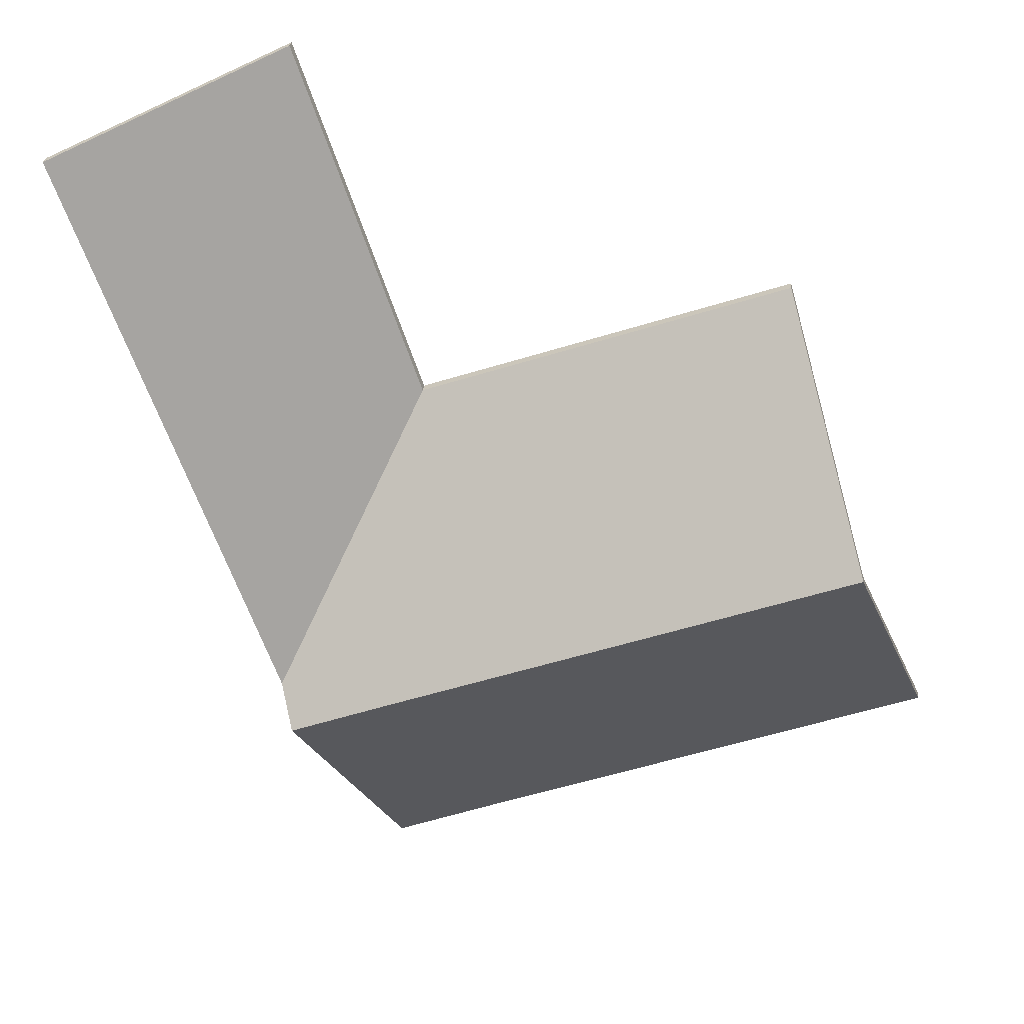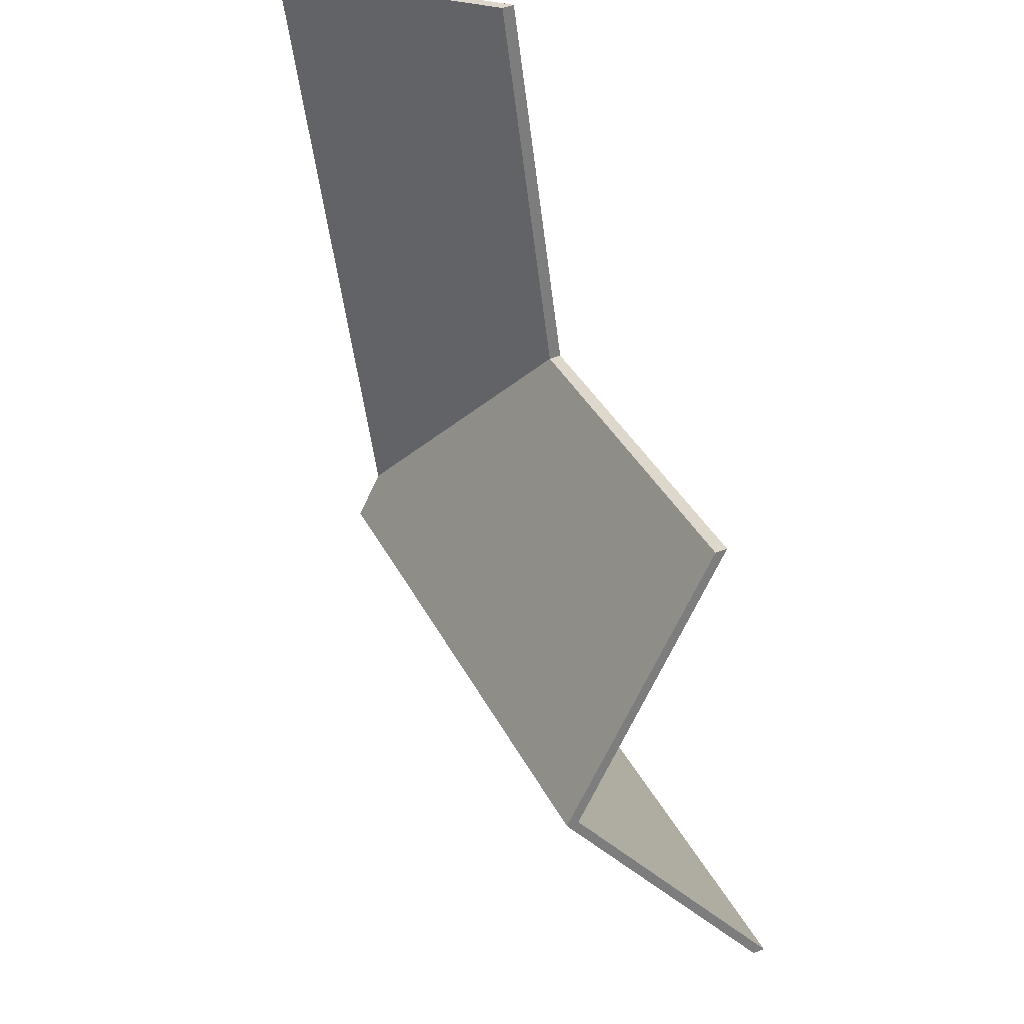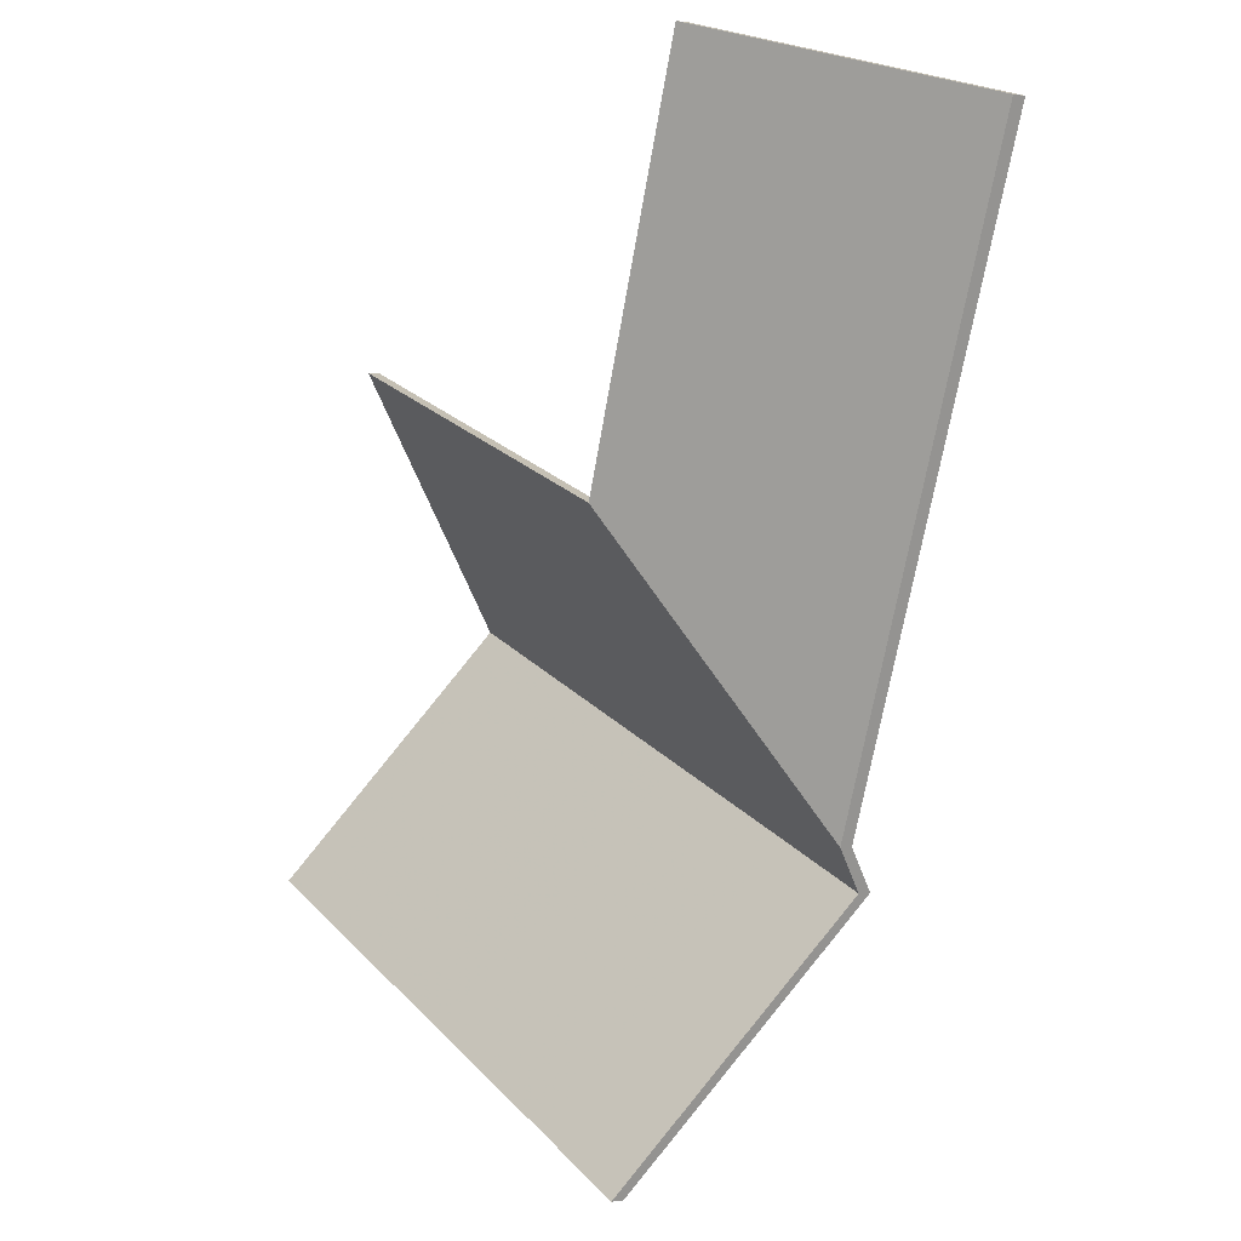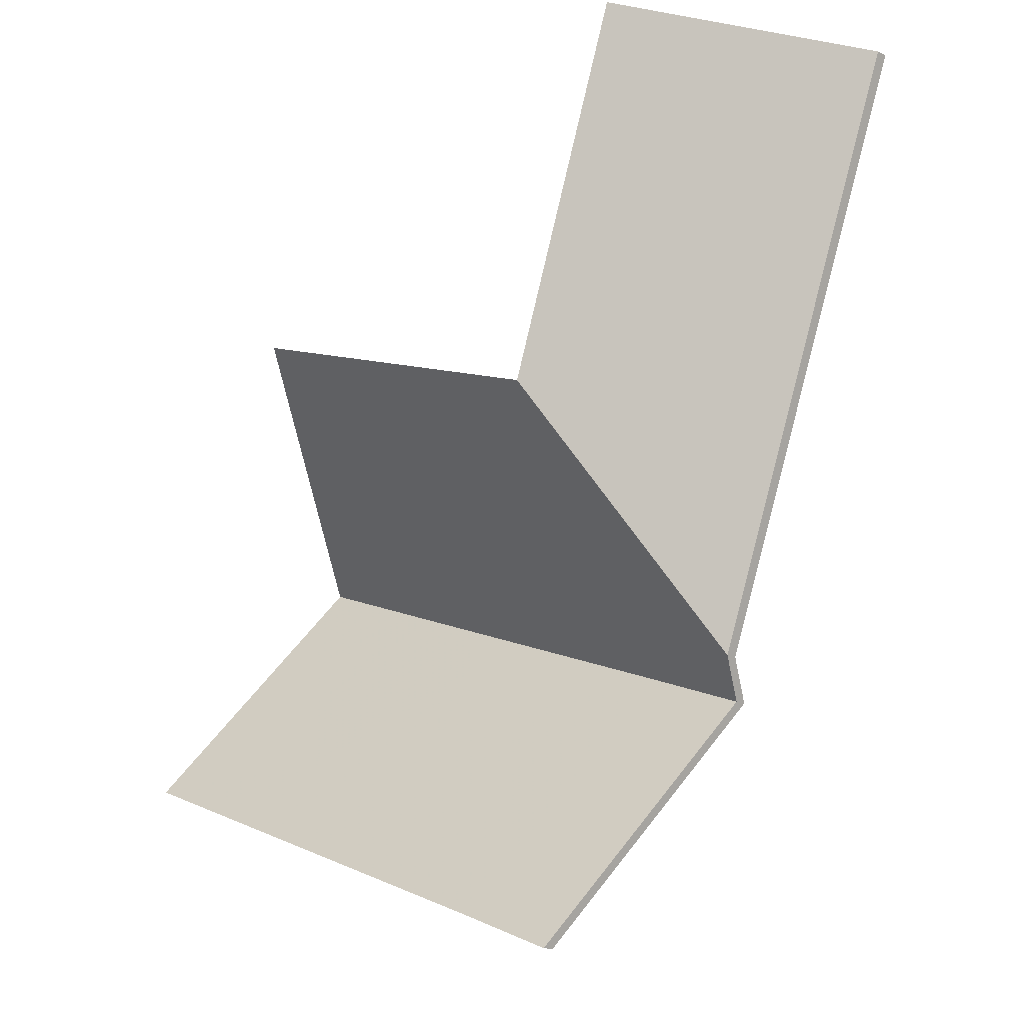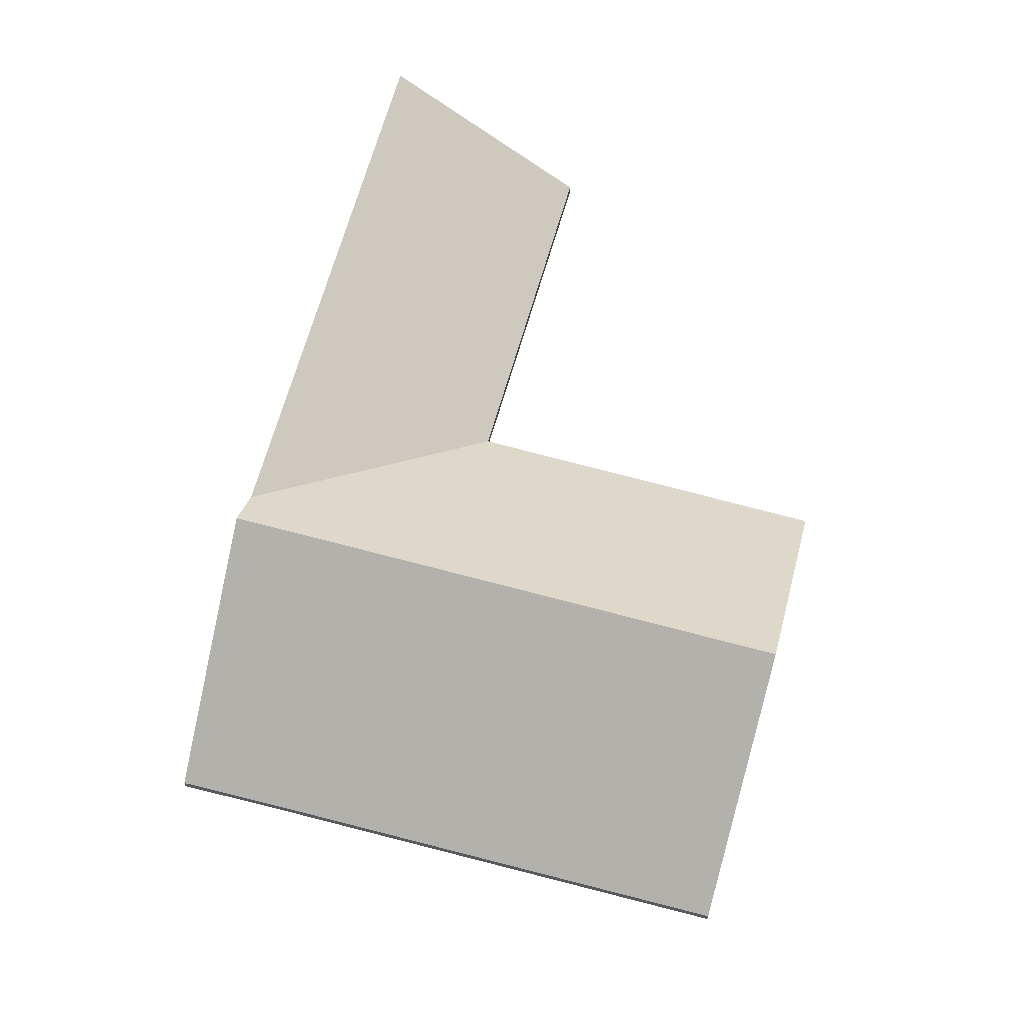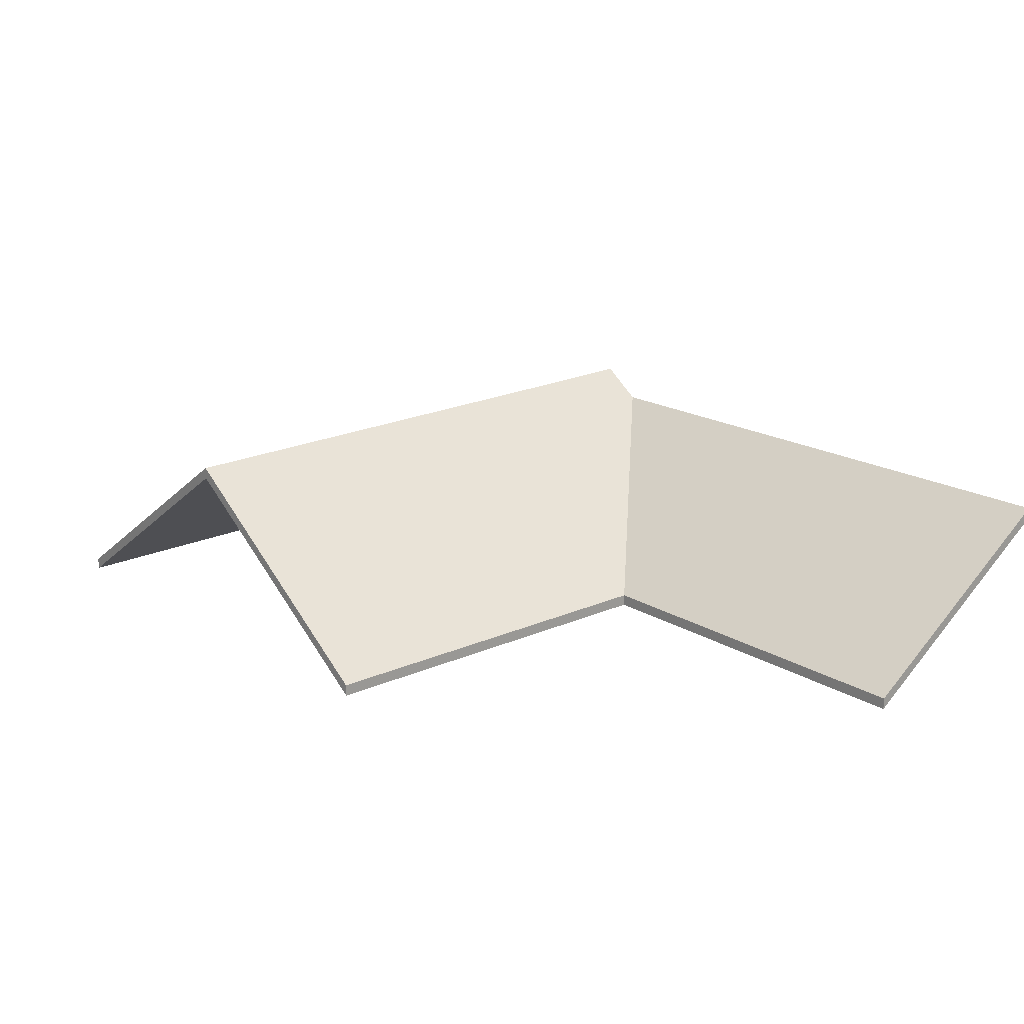
<metadata>
{"format":"obj","ext":"obj","renderer":"f3d","projection":"perspective","resolution":1024,"background":"white","views":[{"elev":27.4,"azim":-174.7,"up":"+Z"},{"elev":52.0,"azim":-112.5,"up":"+Z"},{"elev":0.3,"azim":57.2,"up":"+Z"},{"elev":-16.0,"azim":44.6,"up":"+Z"},{"elev":64.6,"azim":-145.3,"up":"+Y"},{"elev":18.9,"azim":-21.7,"up":"+Y"}]}
</metadata>
<code>
v 5.432 0.02241 2.807
v 5.39 -0.008152 2.821
v 5.39 -0.01043 2.821
v 5.432 0.02014 2.807
v 5.39 -0.008152 2.821
v 5.366 -0.008152 2.75
v 5.366 -0.01043 2.75
v 5.39 -0.01043 2.821
v 5.366 -0.008152 2.75
v 5.392 0.02137 2.696
v 5.392 0.0191 2.696
v 5.366 -0.01043 2.75
v 5.392 0.02137 2.696
v 5.432 0.02241 2.807
v 5.432 0.02014 2.807
v 5.392 0.0191 2.696
v 5.39 -0.008152 2.821
v 5.432 0.02241 2.807
v 5.392 0.02137 2.696
v 5.366 -0.008152 2.75
v 5.392 0.0191 2.696
v 5.432 0.02014 2.807
v 5.39 -0.01043 2.821
v 5.366 -0.01043 2.75
v 5.369 0.02685 2.695
v 5.352 -0.008152 2.648
v 5.352 -0.01043 2.648
v 5.369 0.02458 2.695
v 5.389 0.02705 2.688
v 5.369 0.02685 2.695
v 5.369 0.02458 2.695
v 5.389 0.02478 2.688
v 5.352 -0.008152 2.648
v 5.372 -0.008152 2.641
v 5.372 -0.01043 2.641
v 5.352 -0.01043 2.648
v 5.372 -0.008152 2.641
v 5.389 0.02705 2.688
v 5.389 0.02478 2.688
v 5.372 -0.01043 2.641
v 5.369 0.02685 2.695
v 5.389 0.02705 2.688
v 5.372 -0.008152 2.641
v 5.352 -0.008152 2.648
v 5.372 -0.01043 2.641
v 5.389 0.02478 2.688
v 5.369 0.02458 2.695
v 5.352 -0.01043 2.648
v 5.389 0.02705 2.688
v 5.392 0.02137 2.696
v 5.392 0.0191 2.696
v 5.389 0.02478 2.688
v 5.369 0.02685 2.695
v 5.389 0.02705 2.688
v 5.389 0.02478 2.688
v 5.369 0.02458 2.695
v 5.392 0.02137 2.696
v 5.366 -0.008152 2.75
v 5.366 -0.01043 2.75
v 5.392 0.0191 2.696
v 5.366 -0.008152 2.75
v 5.292 -0.008152 2.775
v 5.292 -0.01043 2.775
v 5.366 -0.01043 2.75
v 5.292 -0.008152 2.775
v 5.276 0.02623 2.728
v 5.276 0.02396 2.728
v 5.292 -0.01043 2.775
v 5.276 0.02623 2.728
v 5.369 0.02685 2.695
v 5.369 0.02458 2.695
v 5.276 0.02396 2.728
v 5.392 0.02137 2.696
v 5.389 0.02705 2.688
v 5.369 0.02685 2.695
v 5.276 0.02623 2.728
v 5.366 -0.008152 2.75
v 5.292 -0.008152 2.775
v 5.369 0.02458 2.695
v 5.389 0.02478 2.688
v 5.392 0.0191 2.696
v 5.276 0.02396 2.728
v 5.292 -0.01043 2.775
v 5.366 -0.01043 2.75
v 5.276 0.02623 2.728
v 5.26 -0.008152 2.682
v 5.26 -0.01043 2.682
v 5.276 0.02396 2.728
v 5.26 -0.008152 2.682
v 5.352 -0.008152 2.648
v 5.352 -0.01043 2.648
v 5.26 -0.01043 2.682
v 5.352 -0.008152 2.648
v 5.369 0.02685 2.695
v 5.369 0.02458 2.695
v 5.352 -0.01043 2.648
v 5.369 0.02685 2.695
v 5.276 0.02623 2.728
v 5.276 0.02396 2.728
v 5.369 0.02458 2.695
v 5.26 -0.008152 2.682
v 5.276 0.02623 2.728
v 5.369 0.02685 2.695
v 5.352 -0.008152 2.648
v 5.369 0.02458 2.695
v 5.276 0.02396 2.728
v 5.26 -0.01043 2.682
v 5.352 -0.01043 2.648
f 1 2 3
f 1 3 4
f 5 6 7
f 5 7 8
f 9 10 11
f 9 11 12
f 13 14 15
f 13 15 16
f 17 18 19
f 17 19 20
f 21 22 23
f 21 23 24
f 25 26 27
f 25 27 28
f 29 30 31
f 29 31 32
f 33 34 35
f 33 35 36
f 37 38 39
f 37 39 40
f 41 42 43
f 41 43 44
f 45 46 47
f 45 47 48
f 49 50 51
f 49 51 52
f 53 54 55
f 53 55 56
f 57 58 59
f 57 59 60
f 61 62 63
f 61 63 64
f 65 66 67
f 65 67 68
f 69 70 71
f 69 71 72
f 73 74 75
f 73 75 76
f 77 73 78
f 78 73 76
f 79 80 81
f 82 79 81
f 83 82 81
f 83 81 84
f 85 86 87
f 85 87 88
f 89 90 91
f 89 91 92
f 93 94 95
f 93 95 96
f 97 98 99
f 97 99 100
f 101 102 103
f 101 103 104
f 105 106 107
f 105 107 108

</code>
